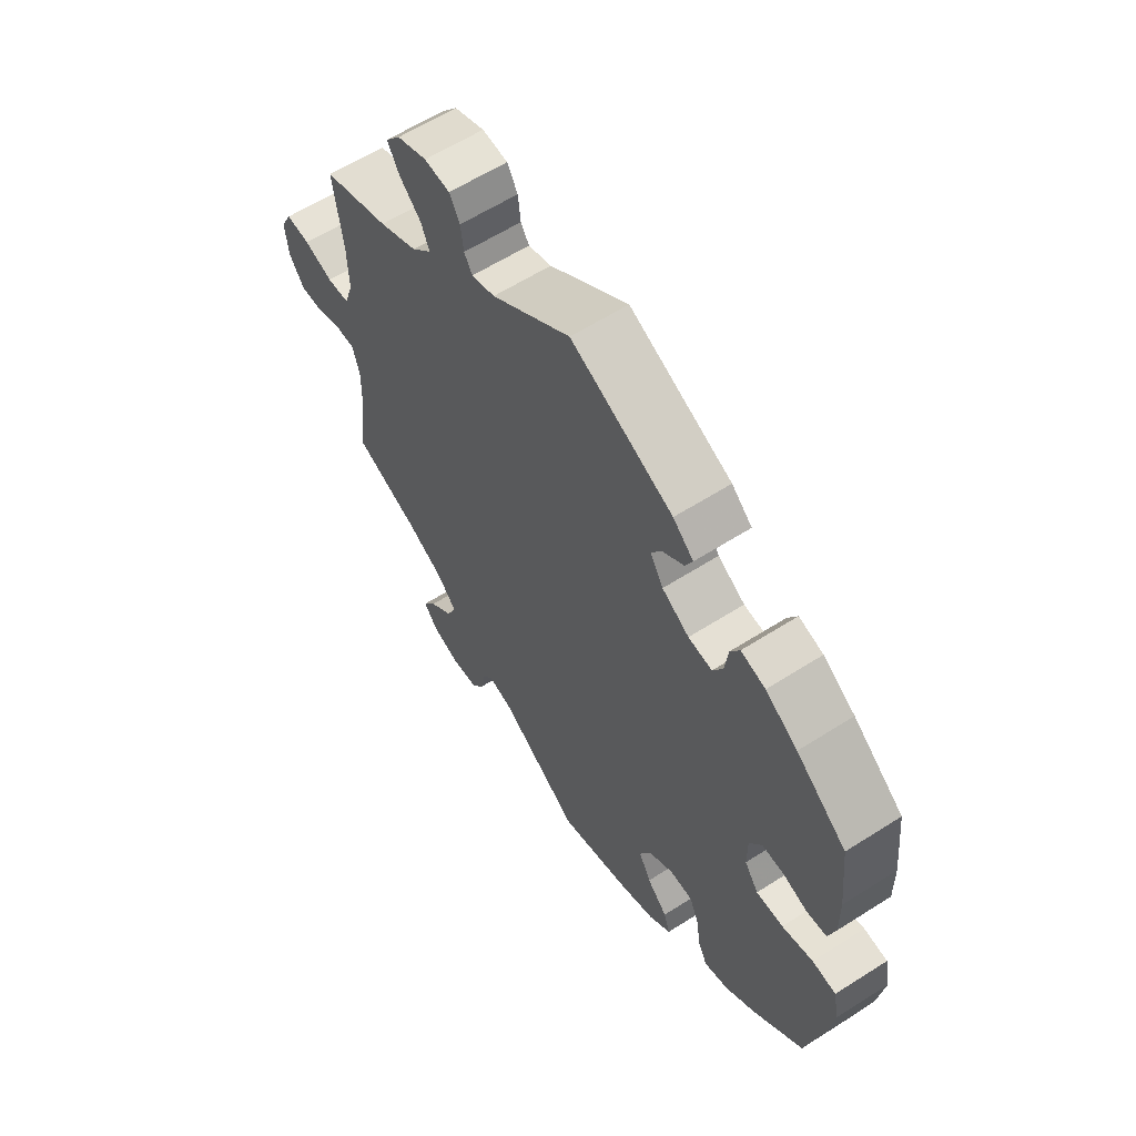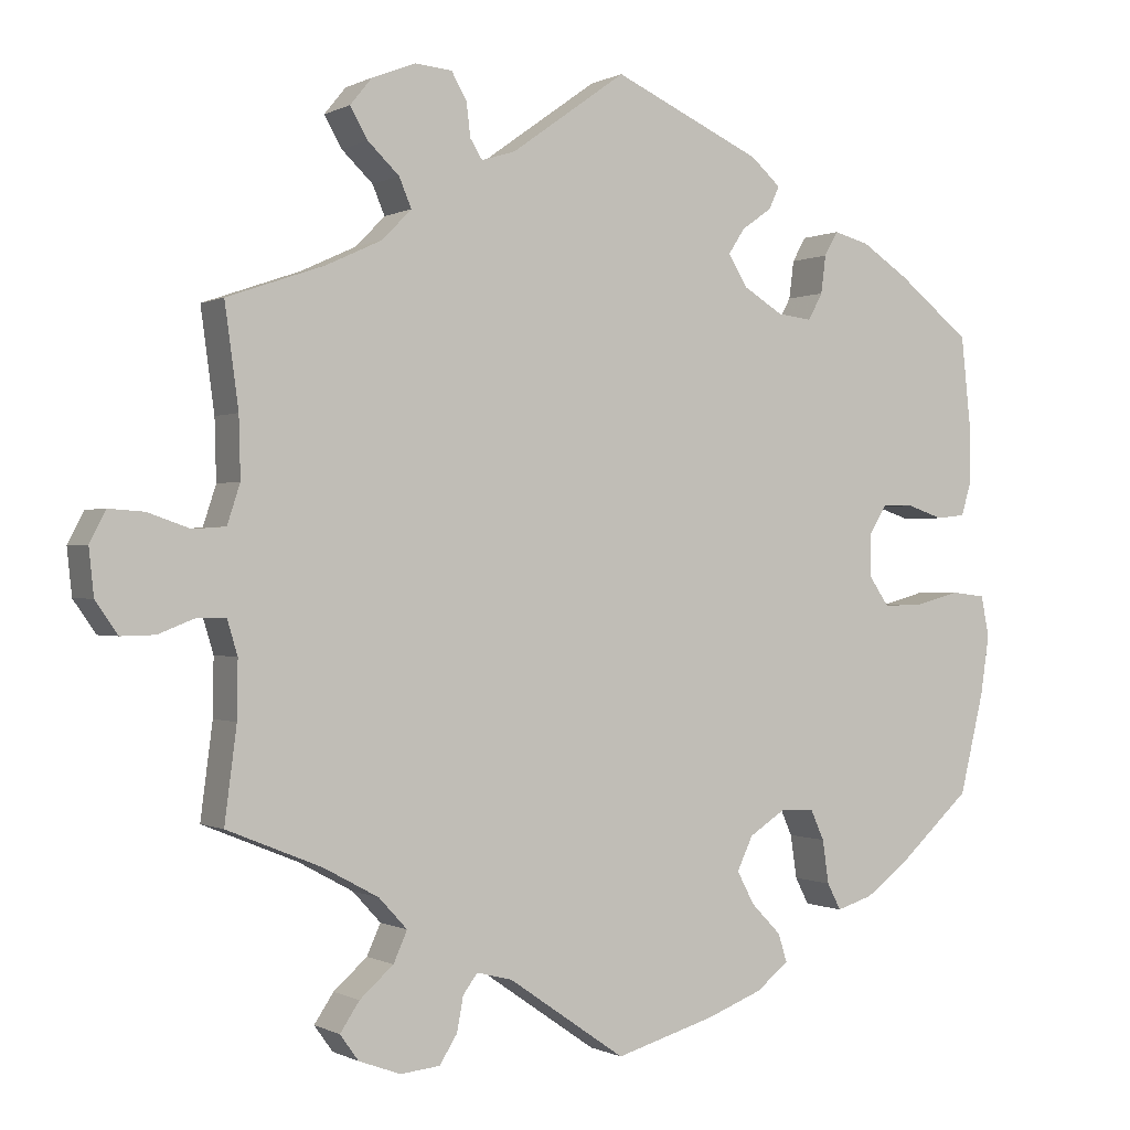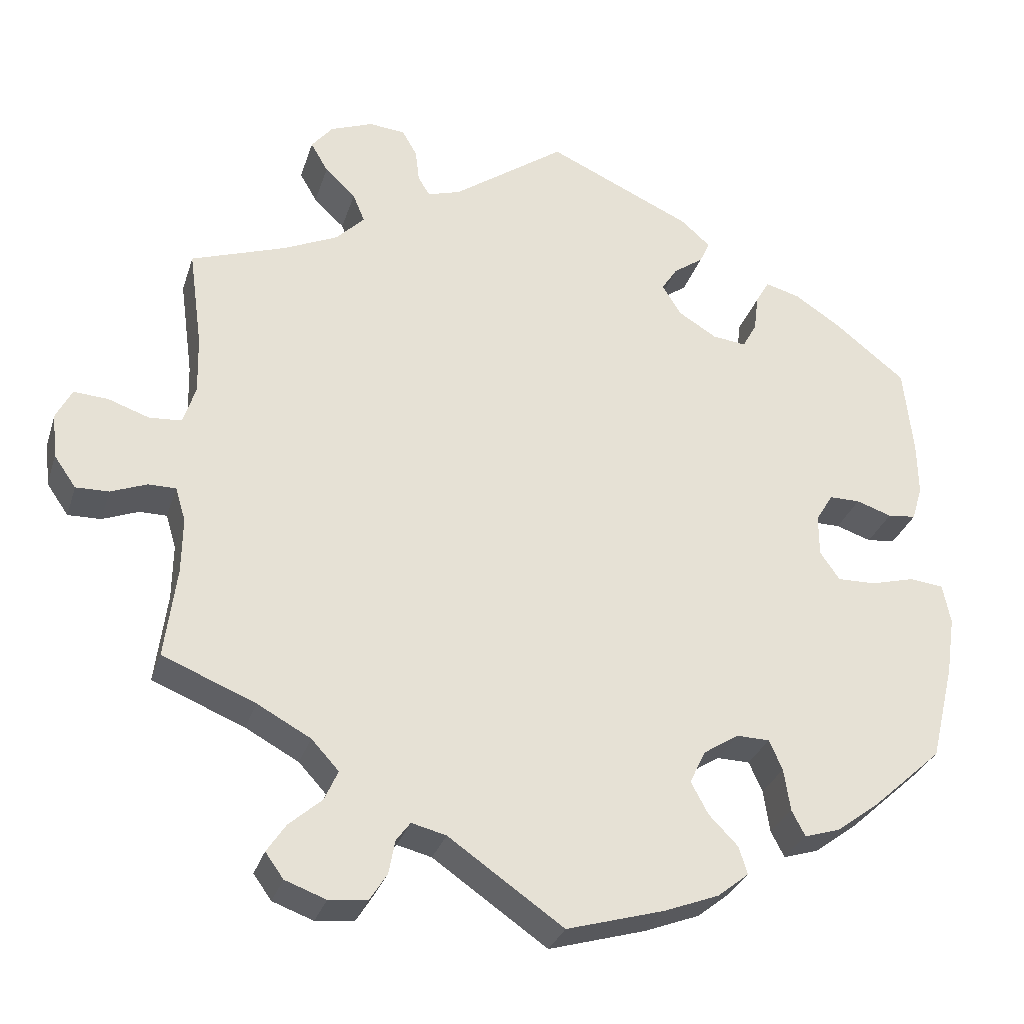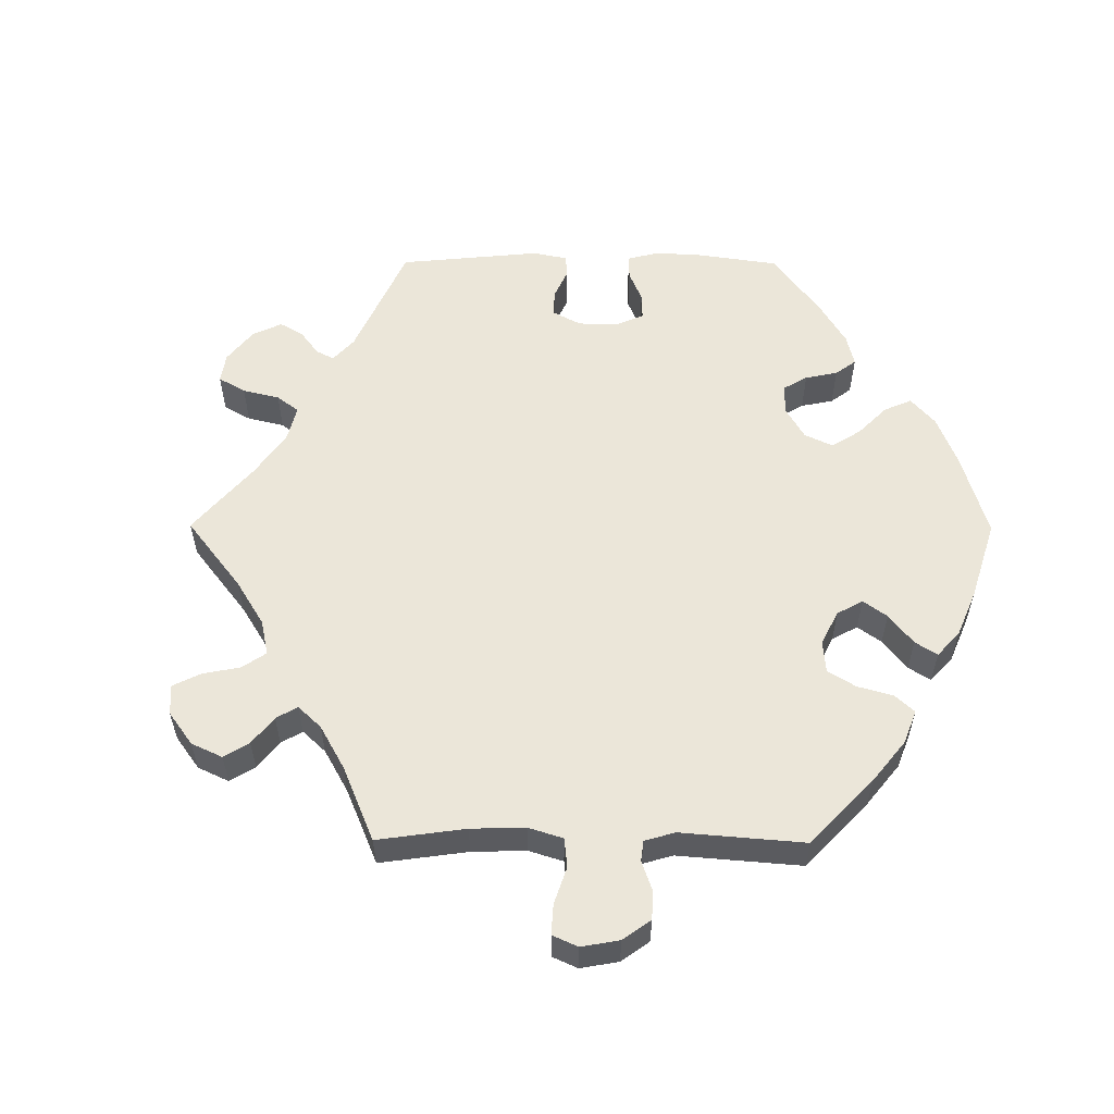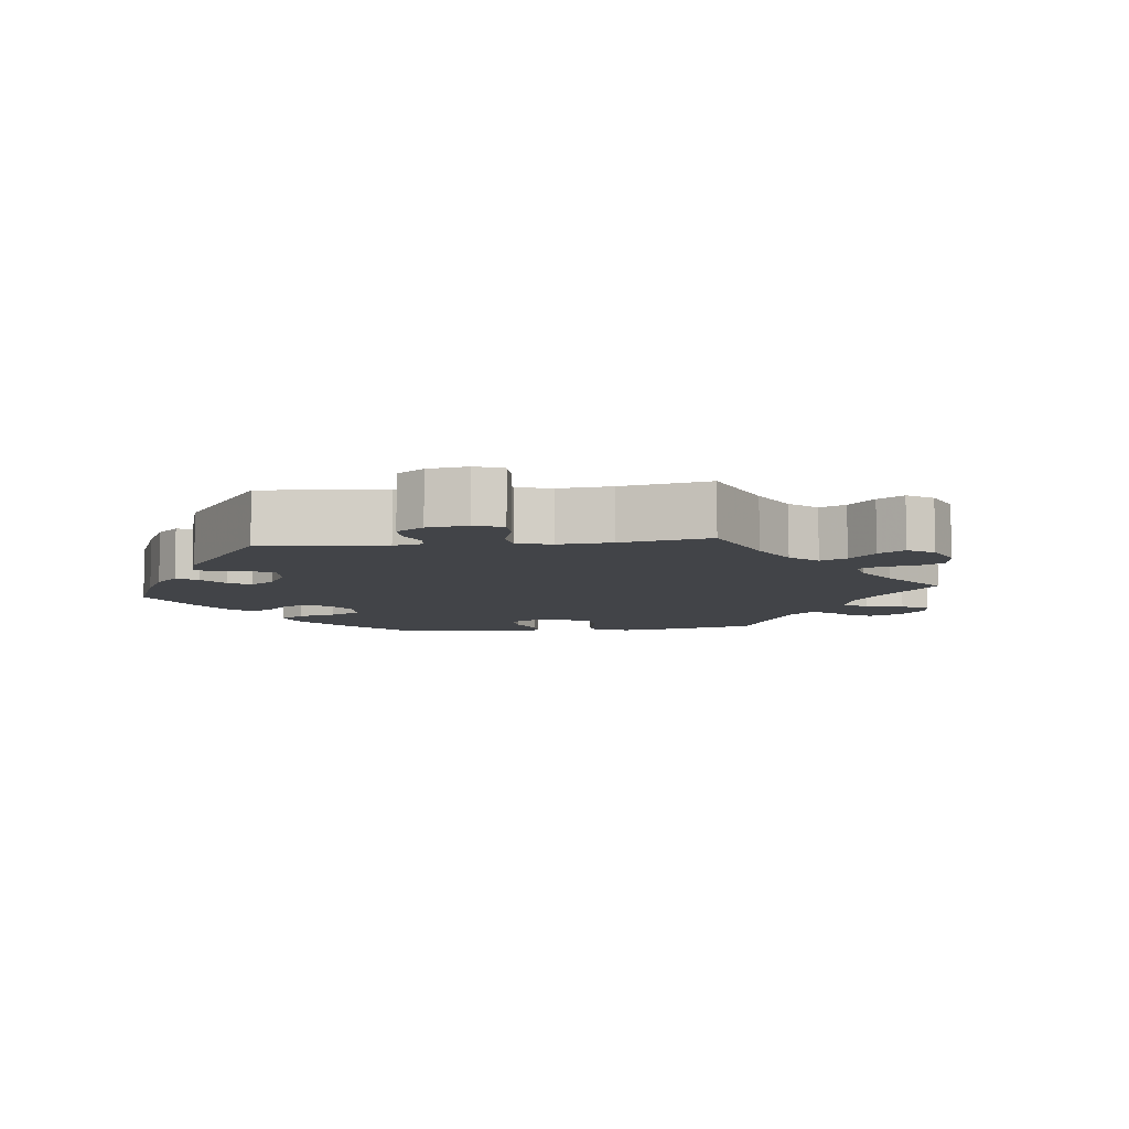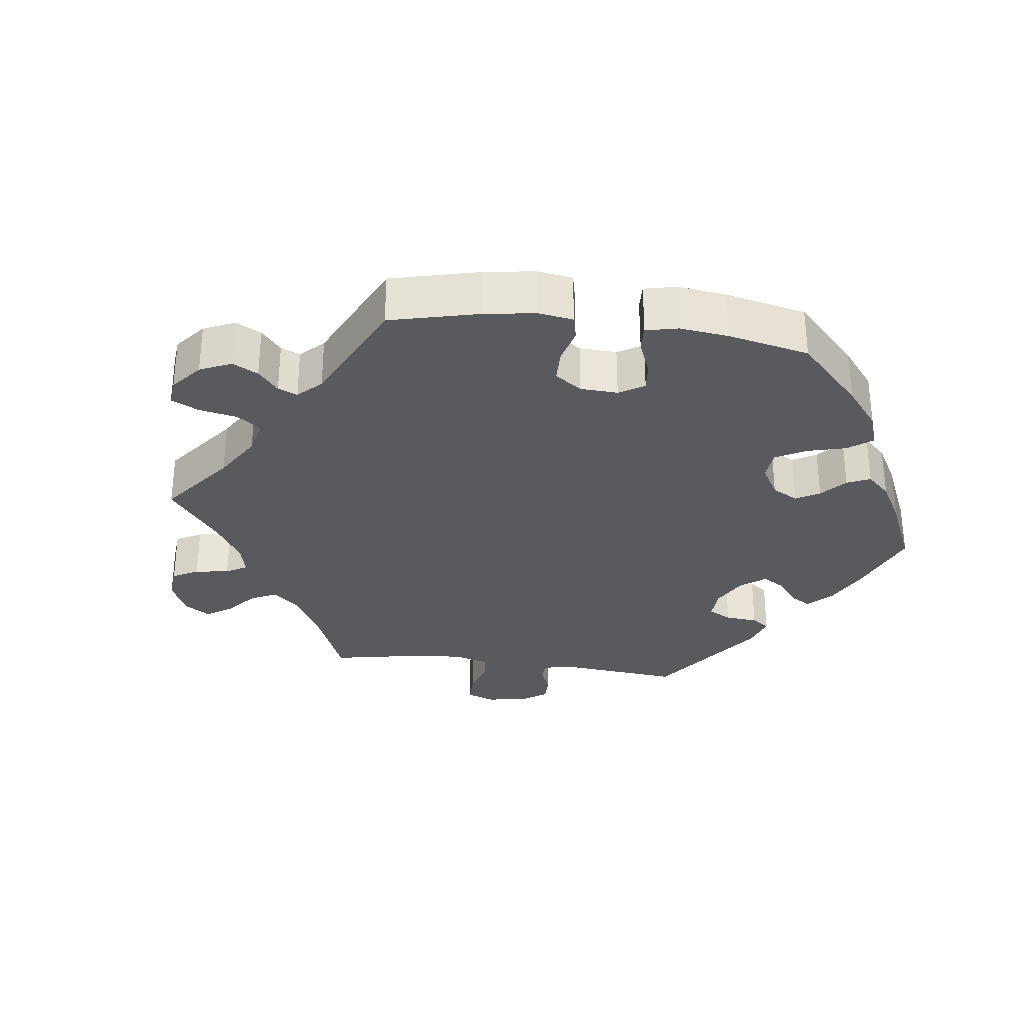
<metadata>
{"format":"obj","ext":"obj","renderer":"f3d","projection":"perspective","resolution":1024,"background":"white","views":[{"elev":60.6,"azim":-123.1,"up":"+Z"},{"elev":-0.2,"azim":150.7,"up":"+Z"},{"elev":-30.2,"azim":163.7,"up":"+Z"},{"elev":56.7,"azim":150.3,"up":"+Y"},{"elev":-7.7,"azim":36.5,"up":"+Y"},{"elev":-31.0,"azim":-157.5,"up":"+Y"}]}
</metadata>
<code>
v -0.531 0.07 -0.164
v -0.542 0.07 -0.09
v -0.532 0.07 -0.039
v -0.489 0.07 -0.034
v -0.433 0.07 -0.049
v -0.384 0.07 -0.05
v -0.359 0.07 -0.014
v -0.359 0.07 0.039
v -0.381 0.07 0.075
v -0.42 0.07 0.075
v -0.465 0.07 0.06
v -0.501 0.07 0.064
v -0.514 0.07 0.108
v -0.513 0.07 0.176
v -0.501 0.07 0.289
v -0.41 0.07 0.361
v -0.352 0.07 0.399
v -0.308 0.07 0.411
v -0.291 0.07 0.381
v -0.285 0.07 0.334
v -0.267 0.07 0.301
v -0.224 0.07 0.306
v -0.175 0.07 0.336
v -0.151 0.07 0.375
v -0.171 0.07 0.406
v -0.209 0.07 0.433
v -0.222 0.07 0.461
v -0.185 0.07 0.494
v 0 0.07 0.578
v 0.143 0.07 0.476
v 0.185 0.07 0.463
v 0.2 0.07 0.487
v 0.205 0.07 0.529
v 0.224 0.07 0.562
v 0.27 0.07 0.566
v 0.324 0.07 0.545
v 0.351 0.07 0.512
v 0.329 0.07 0.474
v 0.29 0.07 0.437
v 0.275 0.07 0.401
v 0.311 0.07 0.364
v 0.38 0.07 0.332
v 0.501 0.07 0.29
v 0.484 0.07 0.165
v 0.482 0.07 0.09
v 0.498 0.07 0.041
v 0.539 0.07 0.038
v 0.591 0.07 0.056
v 0.635 0.07 0.059
v 0.655 0.07 0.02
v 0.649 0.07 -0.037
v 0.621 0.07 -0.077
v 0.579 0.07 -0.076
v 0.533 0.07 -0.058
v 0.498 0.07 -0.058
v 0.485 0.07 -0.101
v 0.486 0.07 -0.172
v 0.501 0.07 -0.288
v 0.383 0.07 -0.336
v 0.315 0.07 -0.373
v 0.28 0.07 -0.411
v 0.297 0.07 -0.449
v 0.339 0.07 -0.486
v 0.363 0.07 -0.522
v 0.34 0.07 -0.554
v 0.288 0.07 -0.573
v 0.239 0.07 -0.568
v 0.217 0.07 -0.533
v 0.209 0.07 -0.49
v 0.191 0.07 -0.466
v 0.147 0.07 -0.477
v 0.001 0.07 -0.578
v -0.123 0.07 -0.542
v -0.193 0.07 -0.515
v -0.233 0.07 -0.483
v -0.222 0.07 -0.448
v -0.185 0.07 -0.41
v -0.163 0.07 -0.369
v -0.183 0.07 -0.327
v -0.228 0.07 -0.298
v -0.27 0.07 -0.299
v -0.287 0.07 -0.337
v -0.295 0.07 -0.391
v -0.312 0.07 -0.424
v -0.357 0.07 -0.41
v -0.413 0.07 -0.368
v -0.501 0.07 -0.288
v -0.531 0 -0.164
v -0.542 0 -0.09
v -0.532 0 -0.039
v -0.489 0 -0.034
v -0.433 0 -0.049
v -0.384 0 -0.05
v -0.359 0 -0.014
v -0.359 0 0.039
v -0.381 0 0.075
v -0.42 0 0.075
v -0.465 0 0.06
v -0.501 0 0.064
v -0.514 0 0.108
v -0.513 0 0.176
v -0.501 0 0.289
v -0.41 0 0.361
v -0.352 0 0.399
v -0.308 0 0.411
v -0.291 0 0.381
v -0.285 0 0.334
v -0.267 0 0.301
v -0.224 0 0.306
v -0.175 0 0.336
v -0.151 0 0.375
v -0.171 0 0.406
v -0.209 0 0.433
v -0.222 0 0.461
v -0.185 0 0.494
v 0 0 0.578
v 0.143 0 0.476
v 0.185 0 0.463
v 0.2 0 0.487
v 0.205 0 0.529
v 0.224 0 0.562
v 0.27 0 0.566
v 0.324 0 0.545
v 0.351 0 0.512
v 0.329 0 0.474
v 0.29 0 0.437
v 0.275 0 0.401
v 0.311 0 0.364
v 0.38 0 0.332
v 0.501 0 0.29
v 0.484 0 0.165
v 0.482 0 0.09
v 0.498 0 0.041
v 0.539 0 0.038
v 0.591 0 0.056
v 0.635 0 0.059
v 0.655 0 0.02
v 0.649 0 -0.037
v 0.621 0 -0.077
v 0.579 0 -0.076
v 0.533 0 -0.058
v 0.498 0 -0.058
v 0.485 0 -0.101
v 0.486 0 -0.172
v 0.501 0 -0.288
v 0.383 0 -0.336
v 0.315 0 -0.373
v 0.28 0 -0.411
v 0.297 0 -0.449
v 0.339 0 -0.486
v 0.363 0 -0.522
v 0.34 0 -0.554
v 0.288 0 -0.573
v 0.239 0 -0.568
v 0.217 0 -0.533
v 0.209 0 -0.49
v 0.191 0 -0.466
v 0.147 0 -0.477
v 0.001 0 -0.578
v -0.123 0 -0.542
v -0.193 0 -0.515
v -0.233 0 -0.483
v -0.222 0 -0.448
v -0.185 0 -0.41
v -0.163 0 -0.369
v -0.183 0 -0.327
v -0.228 0 -0.298
v -0.27 0 -0.299
v -0.287 0 -0.337
v -0.295 0 -0.391
v -0.312 0 -0.424
v -0.357 0 -0.41
v -0.413 0 -0.368
v -0.501 0 -0.288
f 82 83 84 85
f 81 82 85 86
f 74 75 76 77
f 74 77 78
f 71 72 73 74
f 70 71 74 78
f 66 67 68 69
f 66 69 70
f 65 66 70
f 62 63 64 65
f 61 62 65 70
f 60 61 70 78
f 57 58 59
f 56 57 59 60
f 55 56 60 78
f 51 52 53 54
f 51 54 55
f 50 51 55
f 47 48 49 50
f 46 47 50 55
f 45 46 55 78
f 42 43 44
f 41 42 44 45
f 40 41 45 78
f 36 37 38 39
f 32 33 34 35
f 31 32 35 36
f 27 28 29 30
f 25 26 27 30
f 24 25 30 31
f 23 24 31
f 22 23 31
f 17 18 19 20
f 17 20 21
f 16 17 21
f 15 16 21
f 14 15 21
f 13 14 21 22
f 10 11 12 13
f 9 10 13 22
f 2 3 4 5
f 2 5 6
f 1 2 6
f 81 86 87 1
f 39 40 78 79
f 31 36 39 79
f 31 79 80
f 8 9 22 31
f 7 8 31 80
f 6 7 80 81
f 1 6 81
f 172 171 170 169
f 173 172 169 168
f 164 163 162 161
f 165 164 161
f 161 160 159 158
f 165 161 158 157
f 156 155 154 153
f 157 156 153
f 157 153 152
f 152 151 150 149
f 157 152 149 148
f 165 157 148 147
f 146 145 144
f 147 146 144 143
f 165 147 143 142
f 141 140 139 138
f 142 141 138
f 142 138 137
f 137 136 135 134
f 142 137 134 133
f 165 142 133 132
f 131 130 129
f 132 131 129 128
f 165 132 128 127
f 126 125 124 123
f 122 121 120 119
f 123 122 119 118
f 117 116 115 114
f 117 114 113 112
f 118 117 112 111
f 118 111 110
f 118 110 109
f 107 106 105 104
f 108 107 104
f 108 104 103
f 108 103 102
f 108 102 101
f 109 108 101 100
f 100 99 98 97
f 109 100 97 96
f 92 91 90 89
f 93 92 89
f 93 89 88
f 88 174 173 168
f 166 165 127 126
f 166 126 123 118
f 167 166 118
f 118 109 96 95
f 167 118 95 94
f 168 167 94 93
f 168 93 88
f 1 88 89 2
f 2 89 90 3
f 3 90 91 4
f 4 91 92 5
f 5 92 93 6
f 6 93 94 7
f 7 94 95 8
f 8 95 96 9
f 9 96 97 10
f 10 97 98 11
f 11 98 99 12
f 12 99 100 13
f 13 100 101 14
f 14 101 102 15
f 15 102 103 16
f 16 103 104 17
f 17 104 105 18
f 18 105 106 19
f 19 106 107 20
f 20 107 108 21
f 21 108 109 22
f 22 109 110 23
f 23 110 111 24
f 24 111 112 25
f 25 112 113 26
f 26 113 114 27
f 27 114 115 28
f 28 115 116 29
f 29 116 117 30
f 30 117 118 31
f 31 118 119 32
f 32 119 120 33
f 33 120 121 34
f 34 121 122 35
f 35 122 123 36
f 36 123 124 37
f 37 124 125 38
f 38 125 126 39
f 39 126 127 40
f 40 127 128 41
f 41 128 129 42
f 42 129 130 43
f 43 130 131 44
f 44 131 132 45
f 45 132 133 46
f 46 133 134 47
f 47 134 135 48
f 48 135 136 49
f 49 136 137 50
f 50 137 138 51
f 51 138 139 52
f 52 139 140 53
f 53 140 141 54
f 54 141 142 55
f 55 142 143 56
f 56 143 144 57
f 57 144 145 58
f 58 145 146 59
f 59 146 147 60
f 60 147 148 61
f 61 148 149 62
f 62 149 150 63
f 63 150 151 64
f 64 151 152 65
f 65 152 153 66
f 66 153 154 67
f 67 154 155 68
f 68 155 156 69
f 69 156 157 70
f 70 157 158 71
f 71 158 159 72
f 72 159 160 73
f 73 160 161 74
f 74 161 162 75
f 75 162 163 76
f 76 163 164 77
f 77 164 165 78
f 78 165 166 79
f 79 166 167 80
f 80 167 168 81
f 81 168 169 82
f 82 169 170 83
f 83 170 171 84
f 84 171 172 85
f 85 172 173 86
f 86 173 174 87
f 87 174 88 1

</code>
